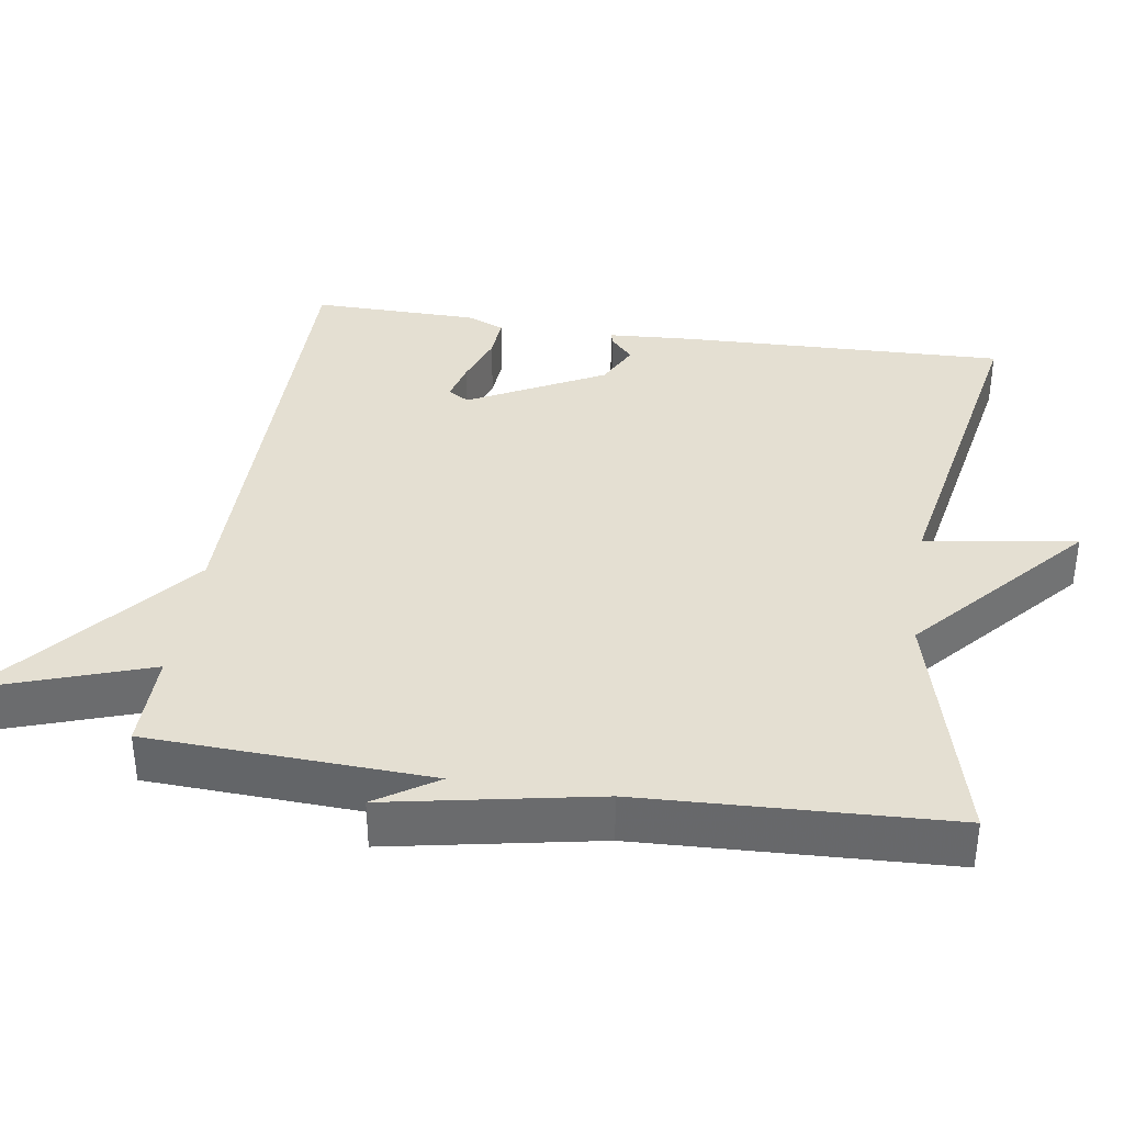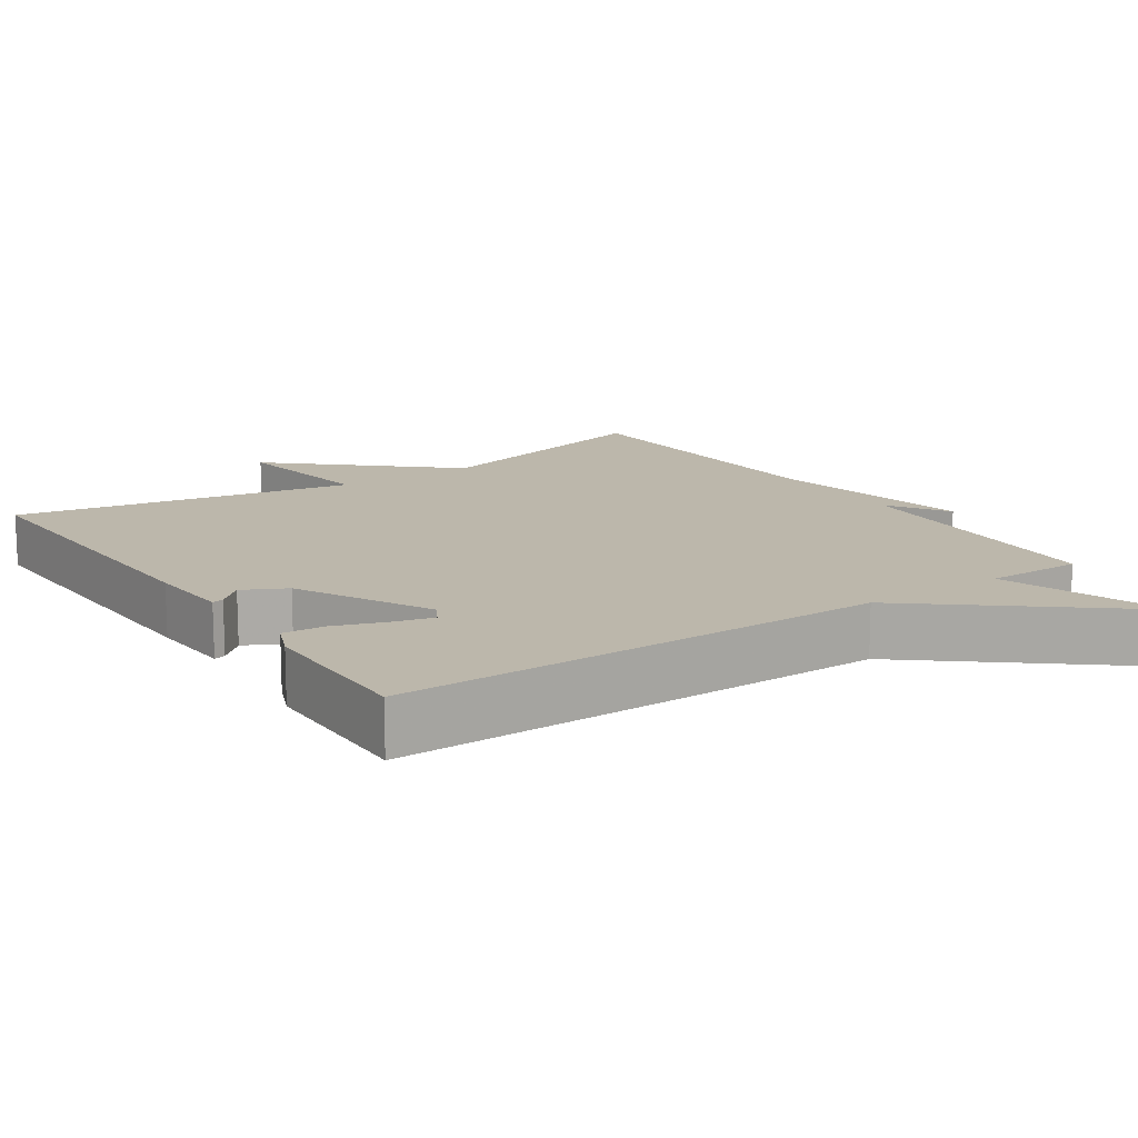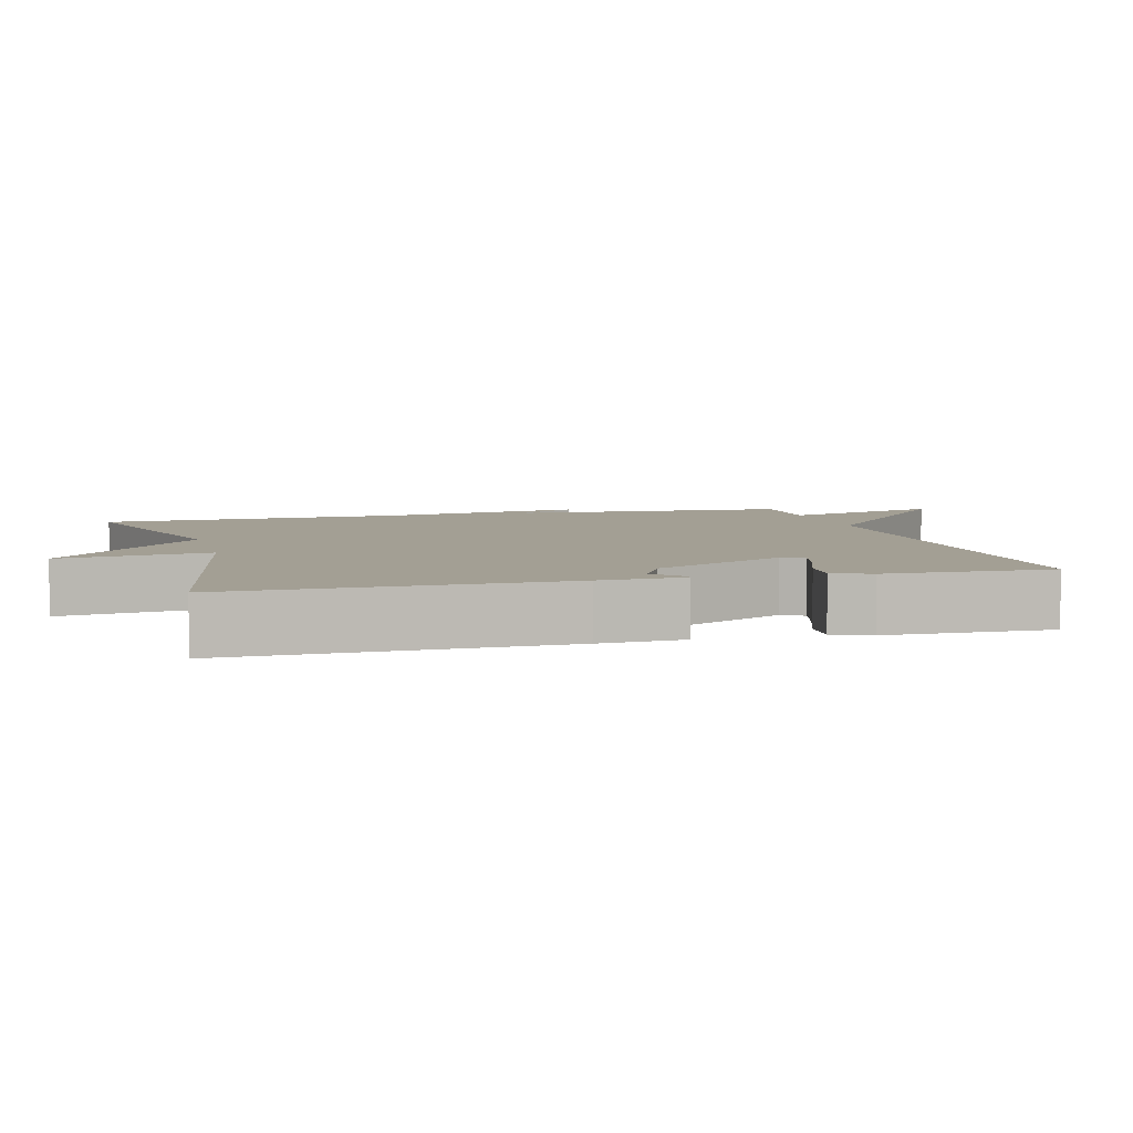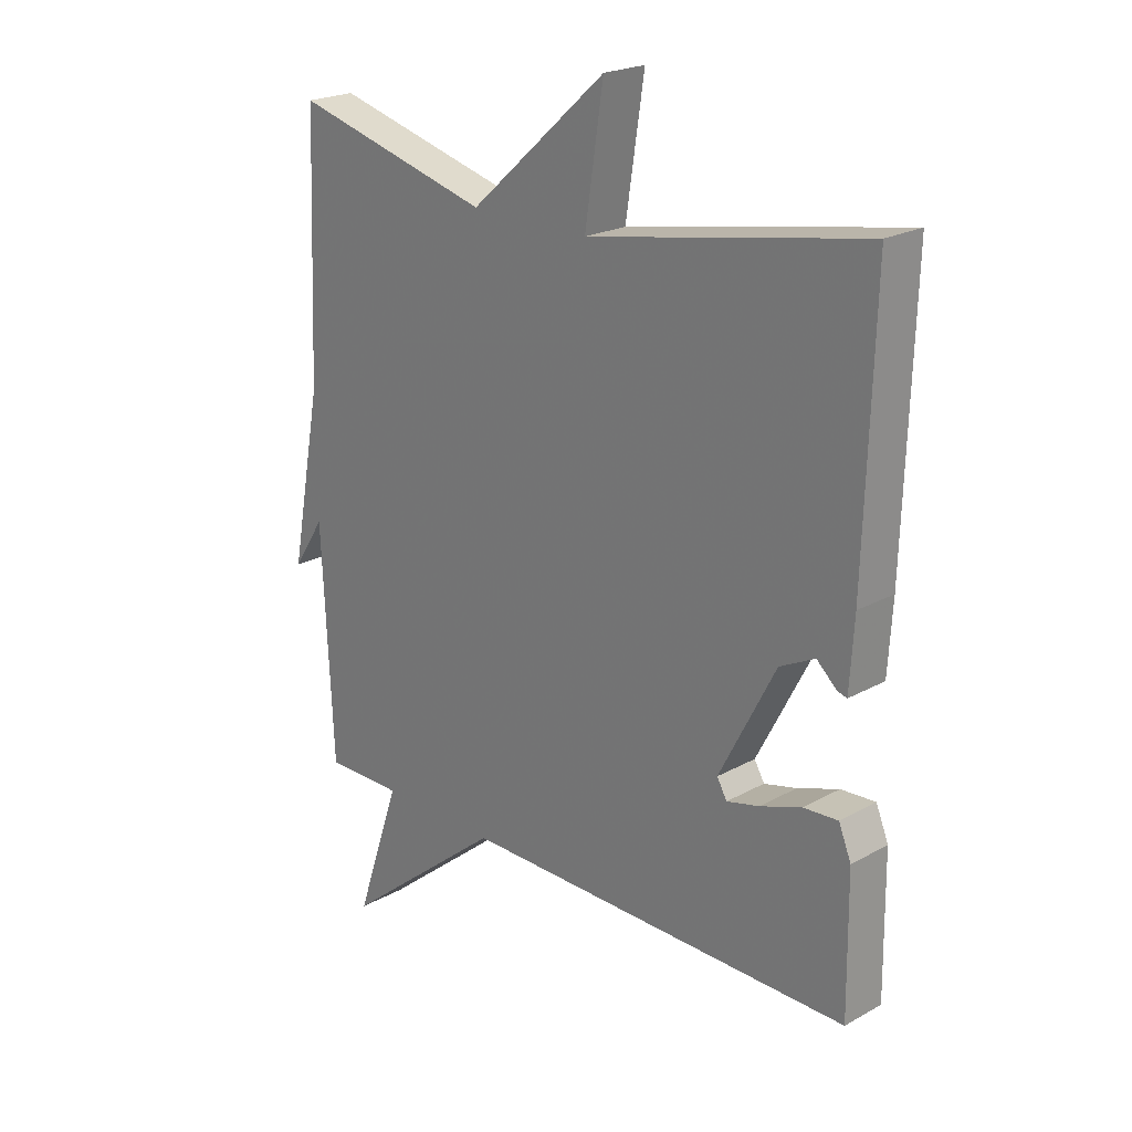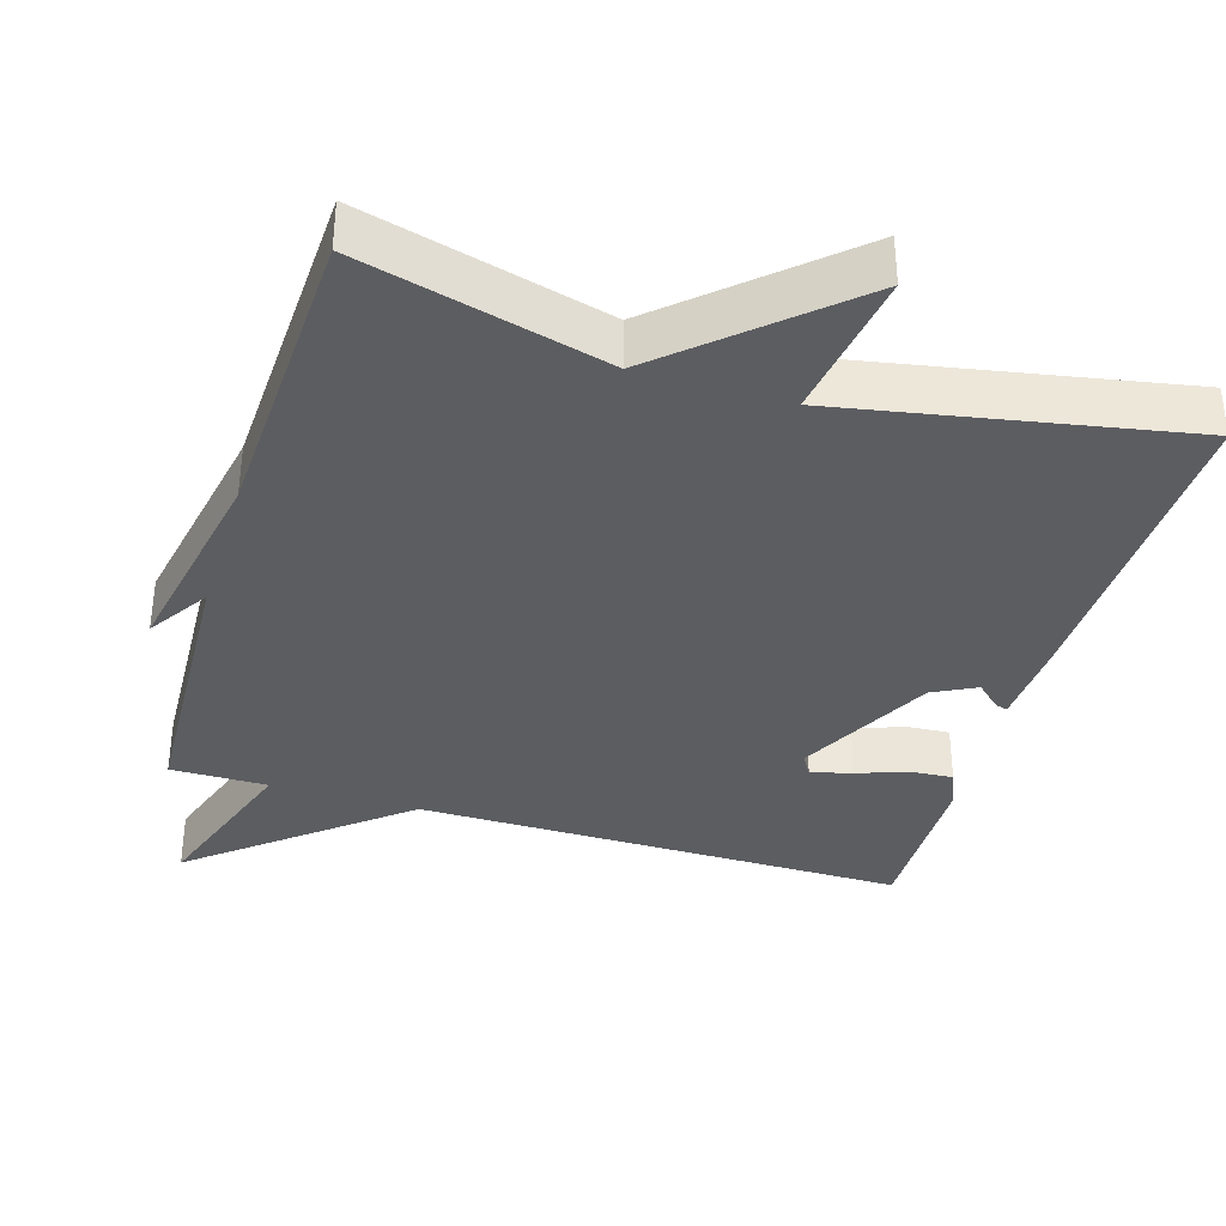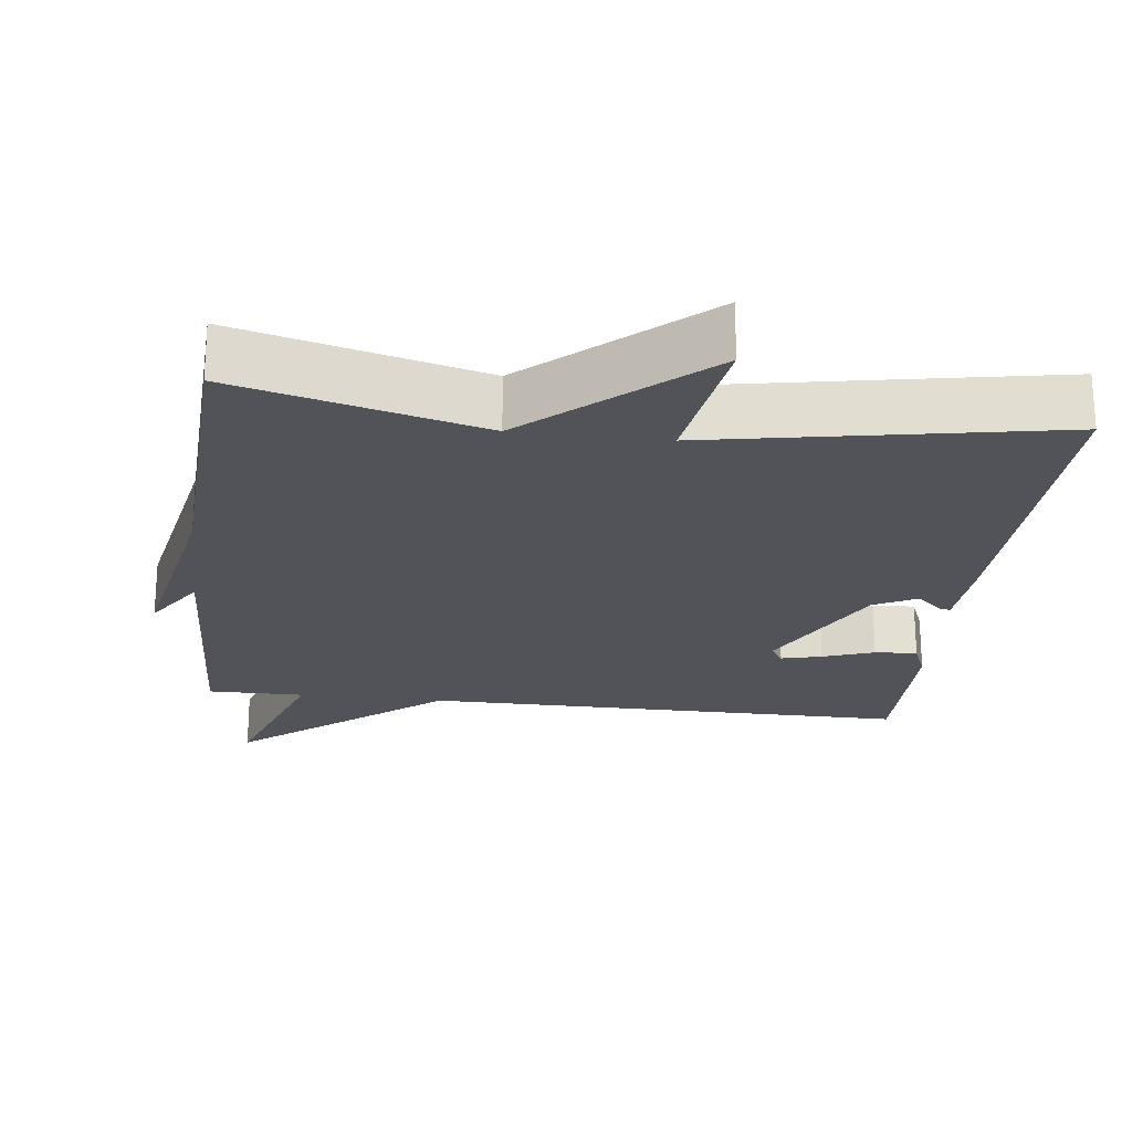
<metadata>
{"format":"obj","ext":"obj","renderer":"f3d","projection":"perspective","resolution":1024,"background":"white","views":[{"elev":36.9,"azim":-81.3,"up":"+Y"},{"elev":14.5,"azim":145.9,"up":"+Y"},{"elev":5.4,"azim":75.1,"up":"+Y"},{"elev":22.3,"azim":46.3,"up":"+Z"},{"elev":-36.4,"azim":-16.9,"up":"+Y"},{"elev":-22.7,"azim":-7.0,"up":"+Y"}]}
</metadata>
<code>
v 0.5 0.07 0.5
v 0.487 0.07 0.056
v 0.48 0.07 -0.059
v 0.464 0.07 -0.055
v 0.43 0.07 -0.024
v 0.371 0.07 -0.054
v 0.276 0.07 -0.237
v 0.293 0.07 -0.266
v 0.348 0.07 -0.252
v 0.418 0.07 -0.227
v 0.476 0.07 -0.223
v 0.497 0.07 -0.274
v 0.5 0.07 -0.5
v -0.168 0.07 -0.499
v -0.445 0.07 -0.725
v -0.368 0.07 -0.499
v -0.5 0.07 -0.5
v -0.518 0.07 -0.117
v -0.572 0.07 -0.2
v -0.518 0.07 0.083
v -0.5 0.07 0.5
v -0.166 0.07 0.413
v 0.065 0.07 0.618
v 0.034 0.07 0.413
v 0.5 0 0.5
v 0.487 0 0.056
v 0.48 0 -0.059
v 0.464 0 -0.055
v 0.43 0 -0.024
v 0.371 0 -0.054
v 0.276 0 -0.237
v 0.293 0 -0.266
v 0.348 0 -0.252
v 0.418 0 -0.227
v 0.476 0 -0.223
v 0.497 0 -0.274
v 0.5 0 -0.5
v -0.168 0 -0.499
v -0.445 0 -0.725
v -0.368 0 -0.499
v -0.5 0 -0.5
v -0.518 0 -0.117
v -0.572 0 -0.2
v -0.518 0 0.083
v -0.5 0 0.5
v -0.166 0 0.413
v 0.065 0 0.618
v 0.034 0 0.413
f 22 23 24
f 20 21 22
f 20 22 24
f 18 19 20
f 24 1 2
f 20 24 2
f 18 20 2
f 17 18 2
f 16 17 2
f 14 15 16 2
f 12 13 14
f 11 12 14
f 10 11 14
f 9 10 14
f 8 9 14
f 7 8 14
f 6 7 14
f 2 3 4 5
f 2 5 6
f 2 6 14
f 48 47 46
f 46 45 44
f 48 46 44
f 44 43 42
f 26 25 48
f 26 48 44
f 26 44 42
f 26 42 41
f 26 41 40
f 26 40 39 38
f 38 37 36
f 38 36 35
f 38 35 34
f 38 34 33
f 38 33 32
f 38 32 31
f 38 31 30
f 29 28 27 26
f 30 29 26
f 38 30 26
f 1 25 26 2
f 2 26 27 3
f 3 27 28 4
f 4 28 29 5
f 5 29 30 6
f 6 30 31 7
f 7 31 32 8
f 8 32 33 9
f 9 33 34 10
f 10 34 35 11
f 11 35 36 12
f 12 36 37 13
f 13 37 38 14
f 14 38 39 15
f 15 39 40 16
f 16 40 41 17
f 17 41 42 18
f 18 42 43 19
f 19 43 44 20
f 20 44 45 21
f 21 45 46 22
f 22 46 47 23
f 23 47 48 24
f 24 48 25 1

</code>
